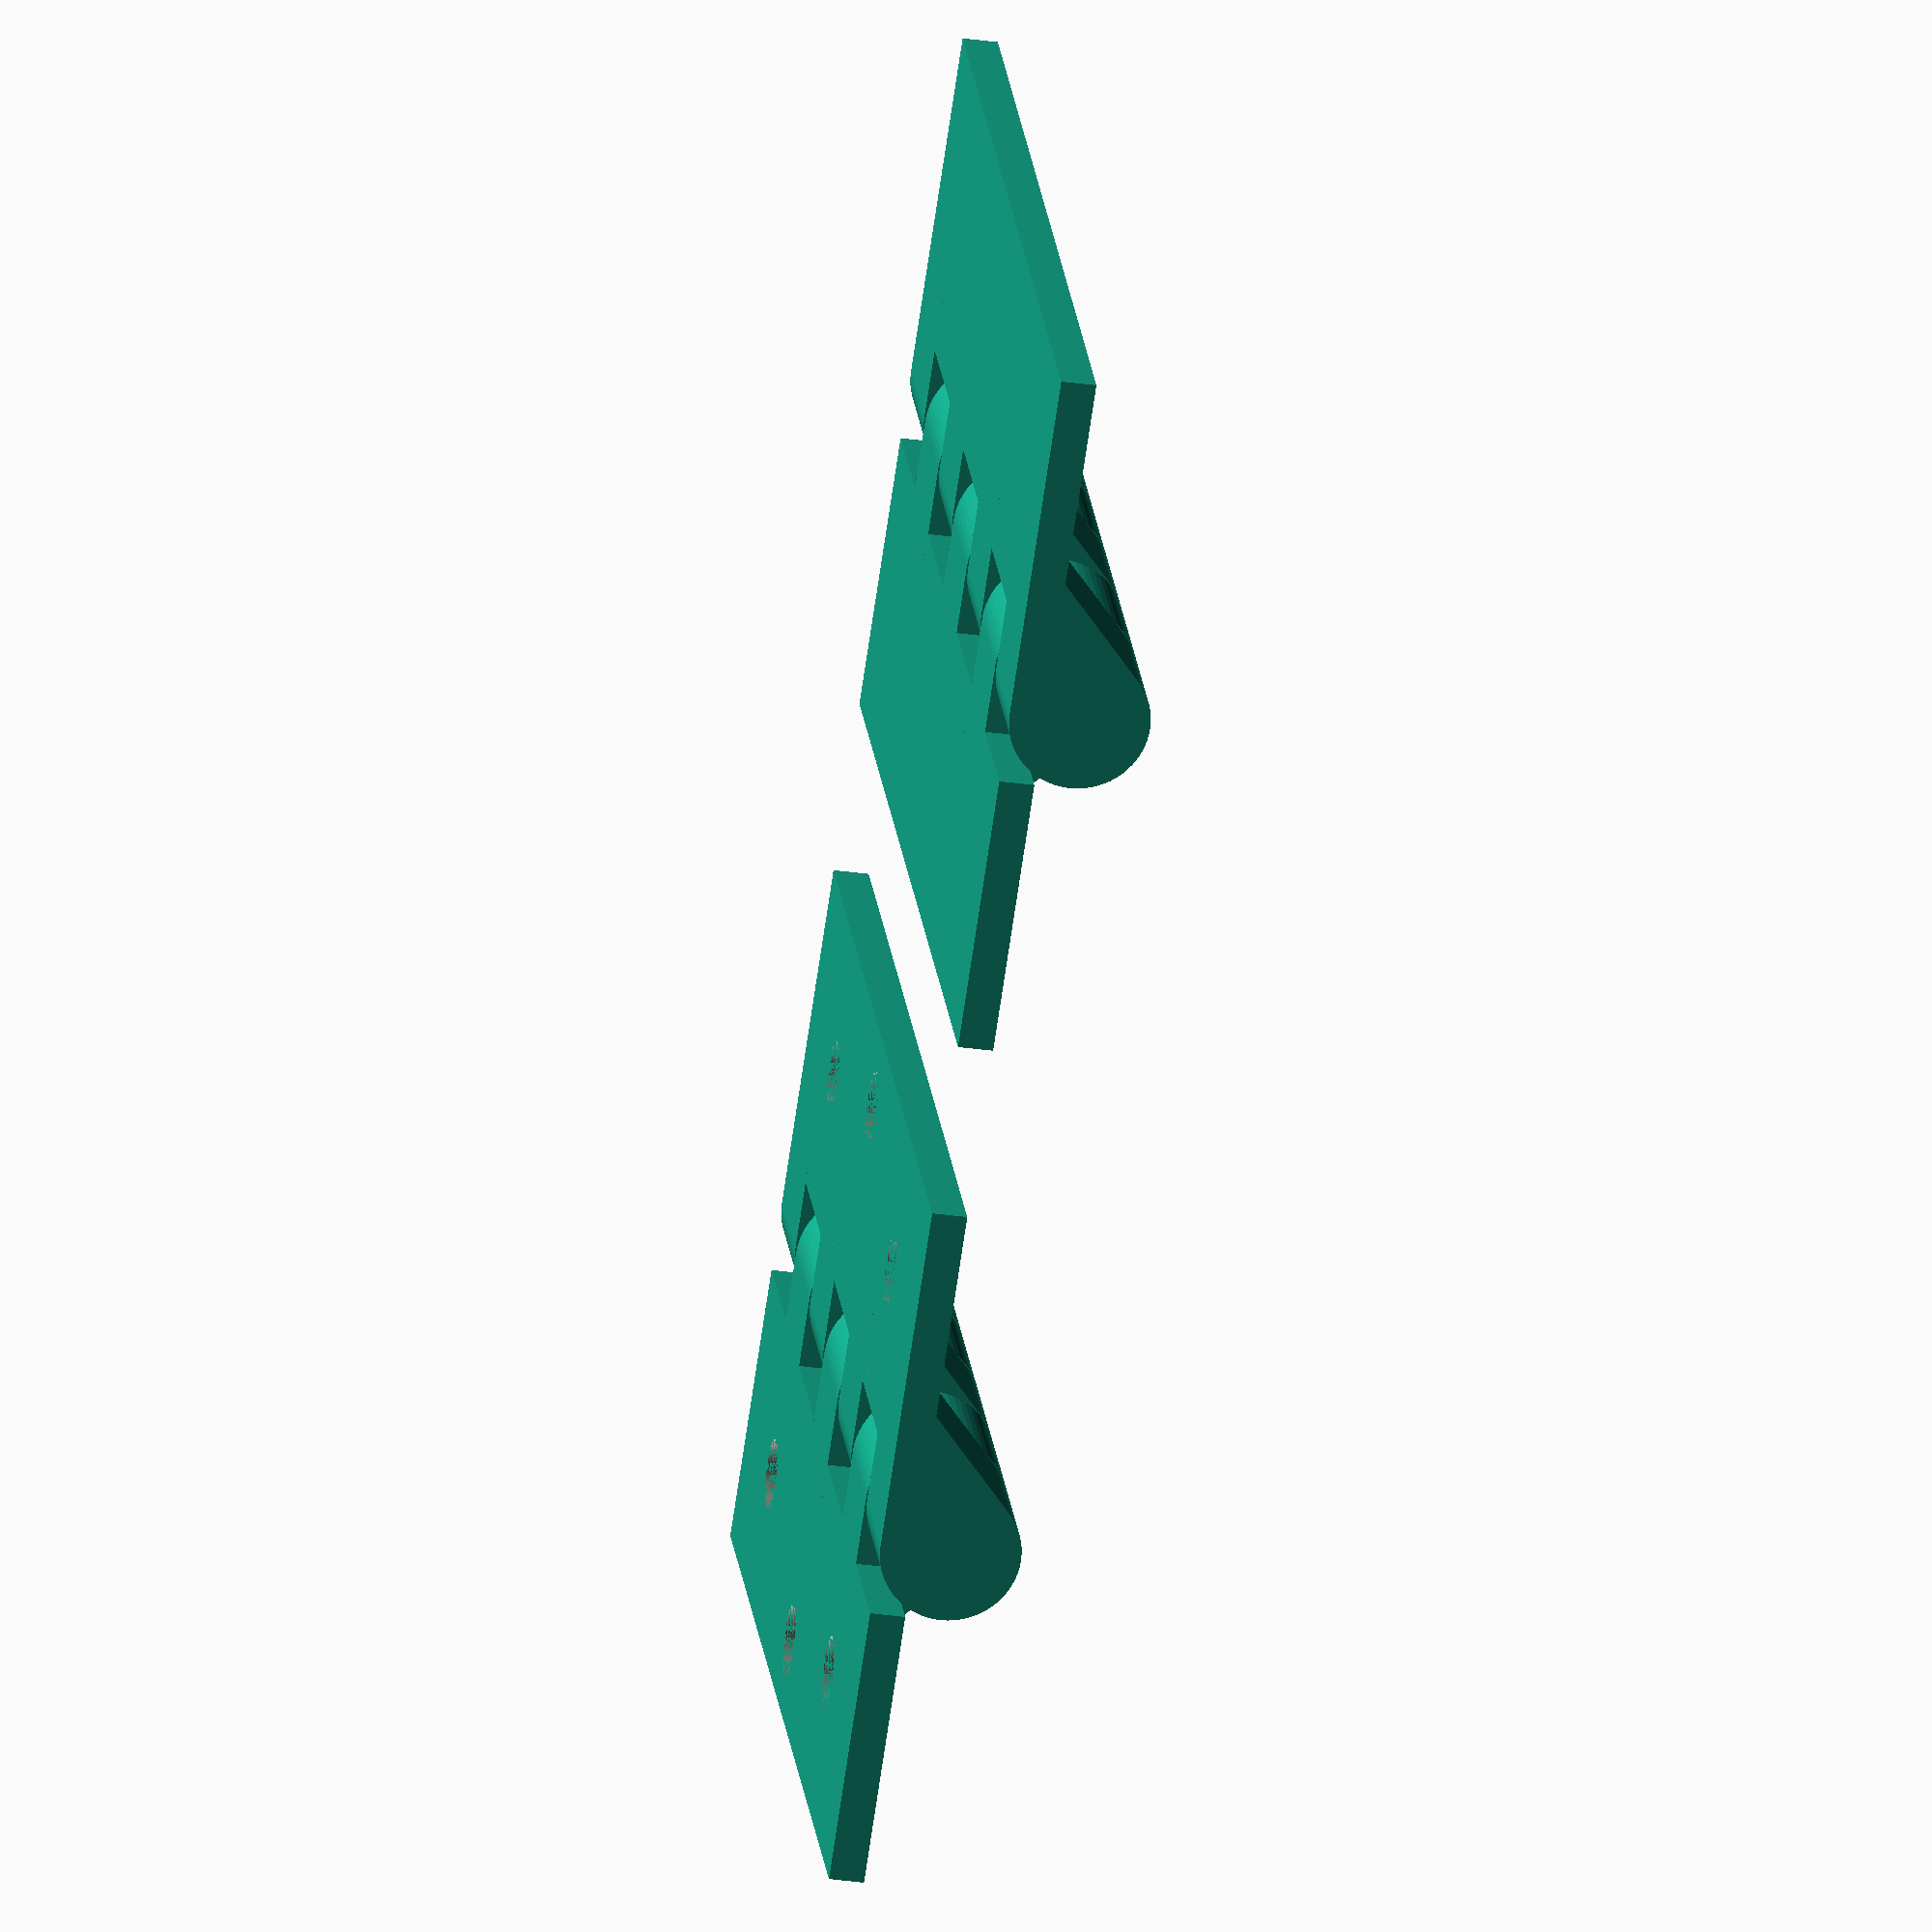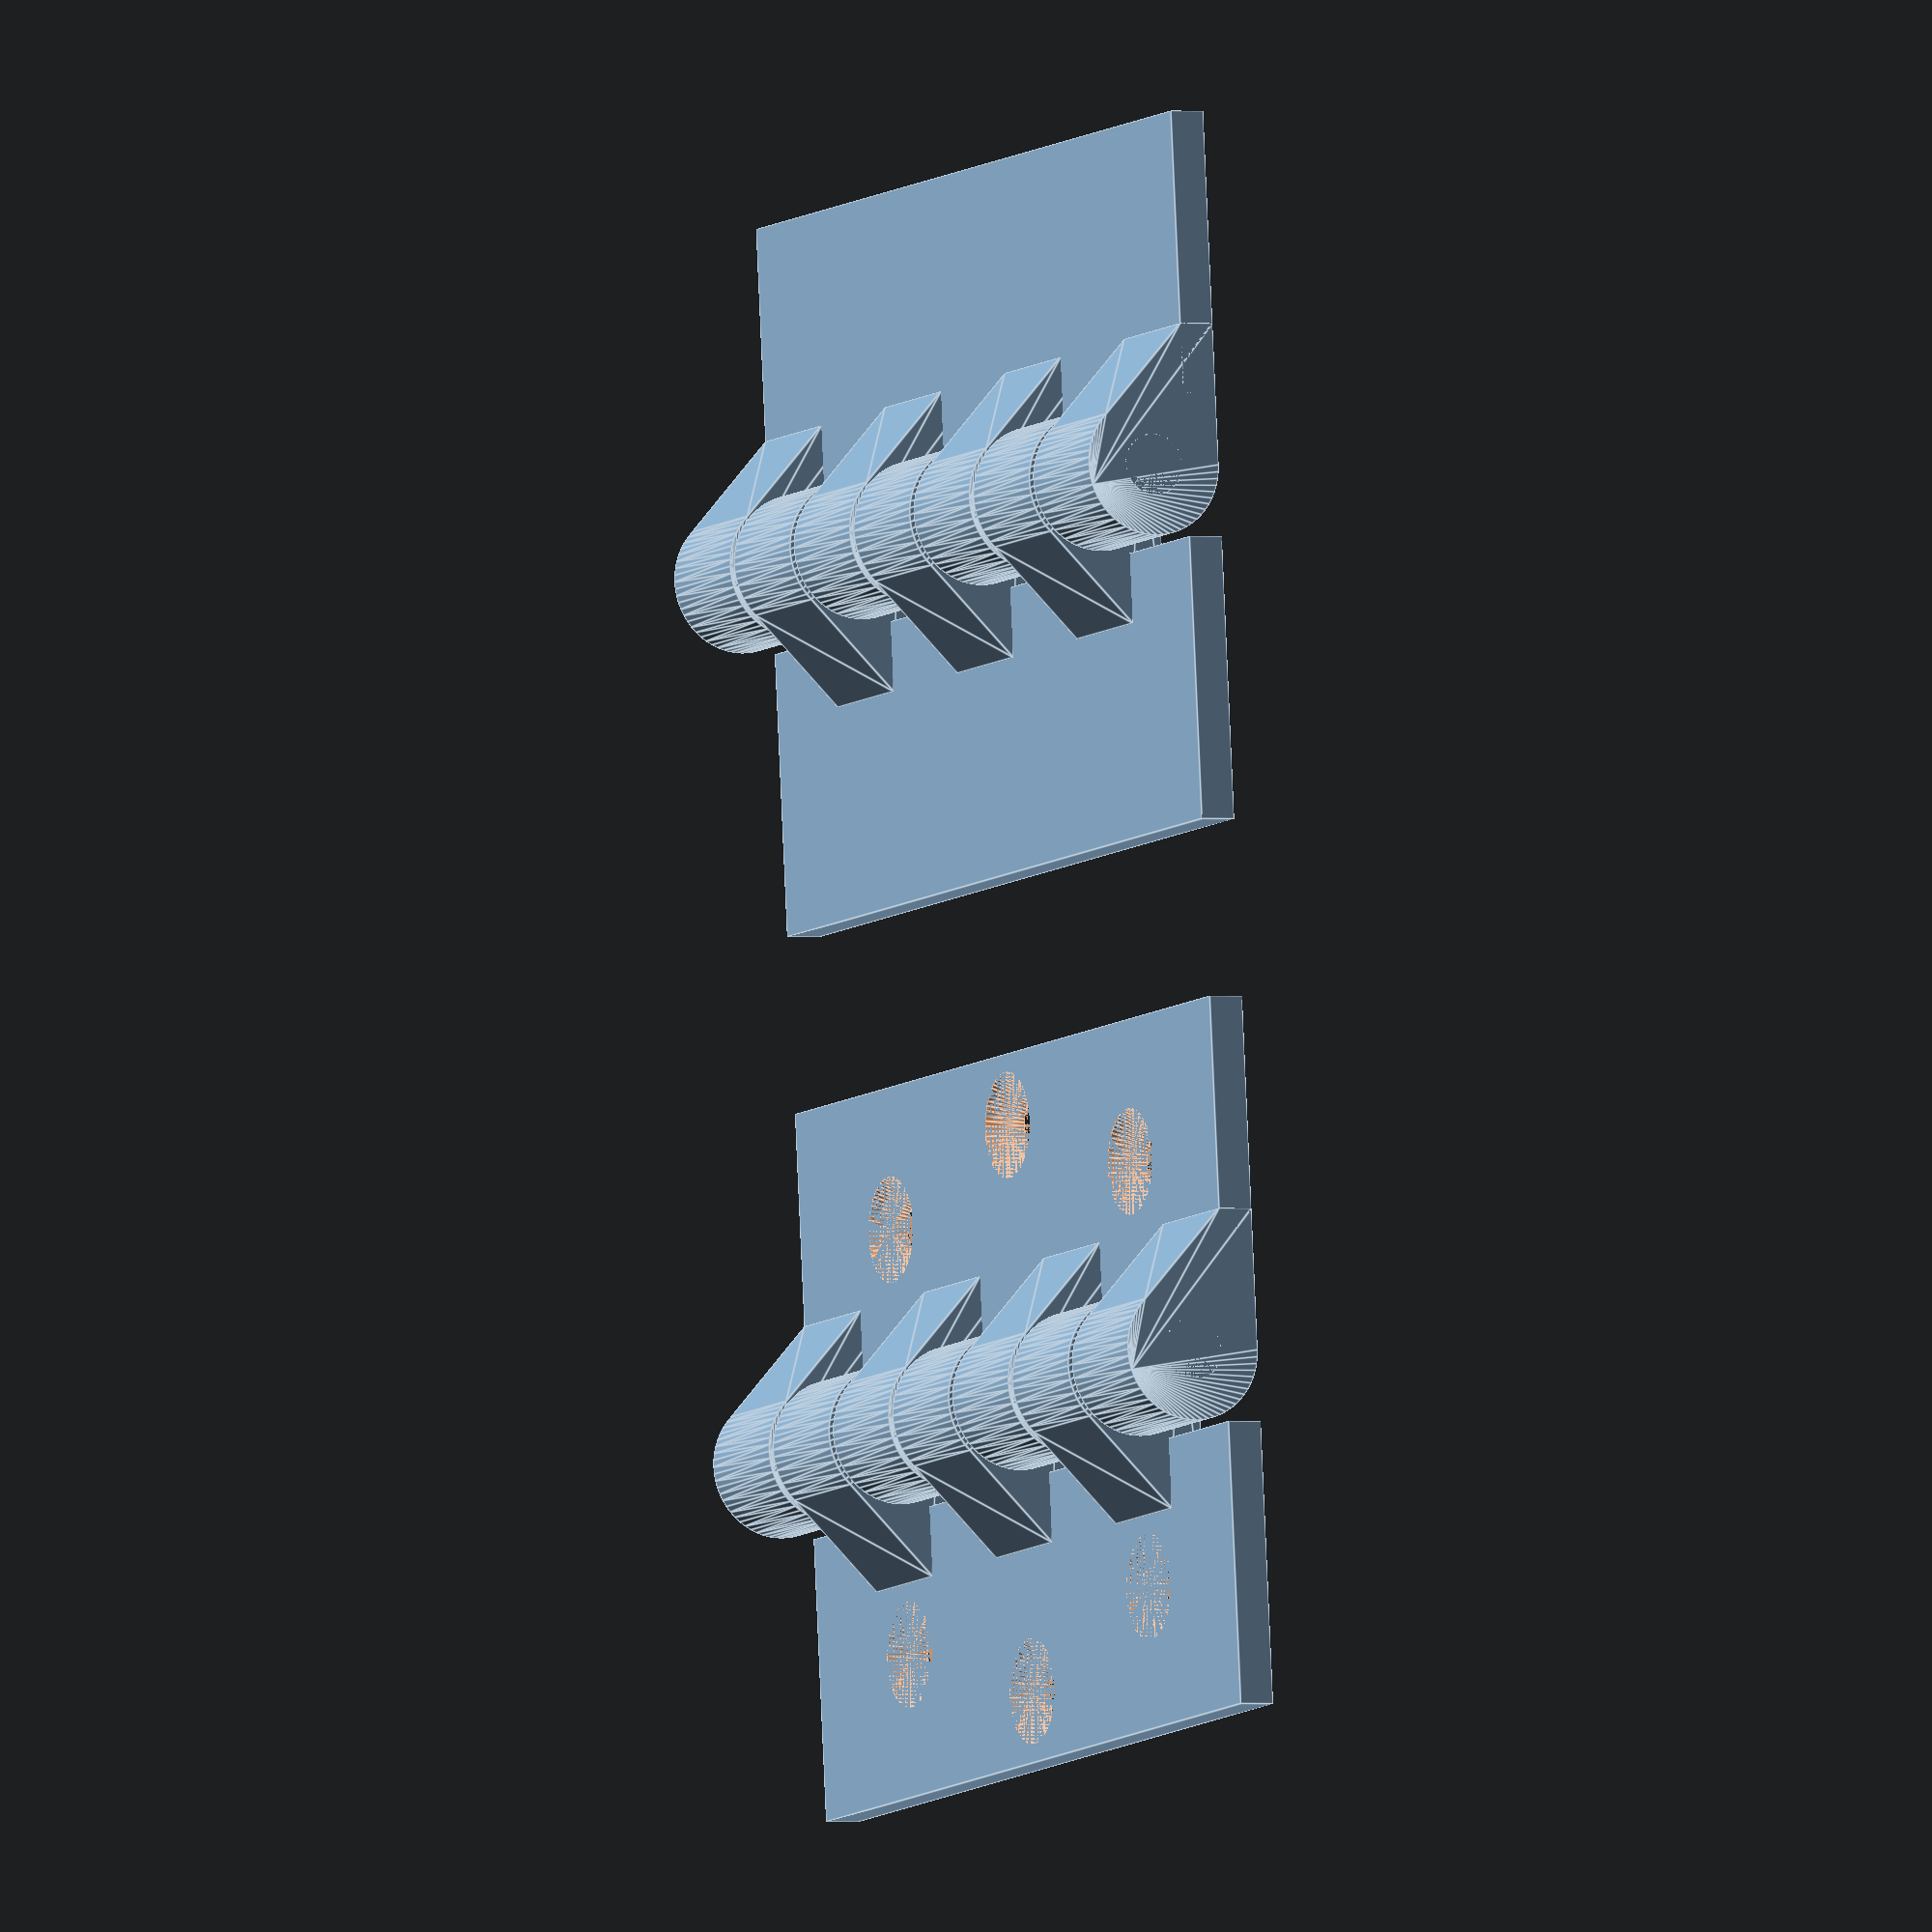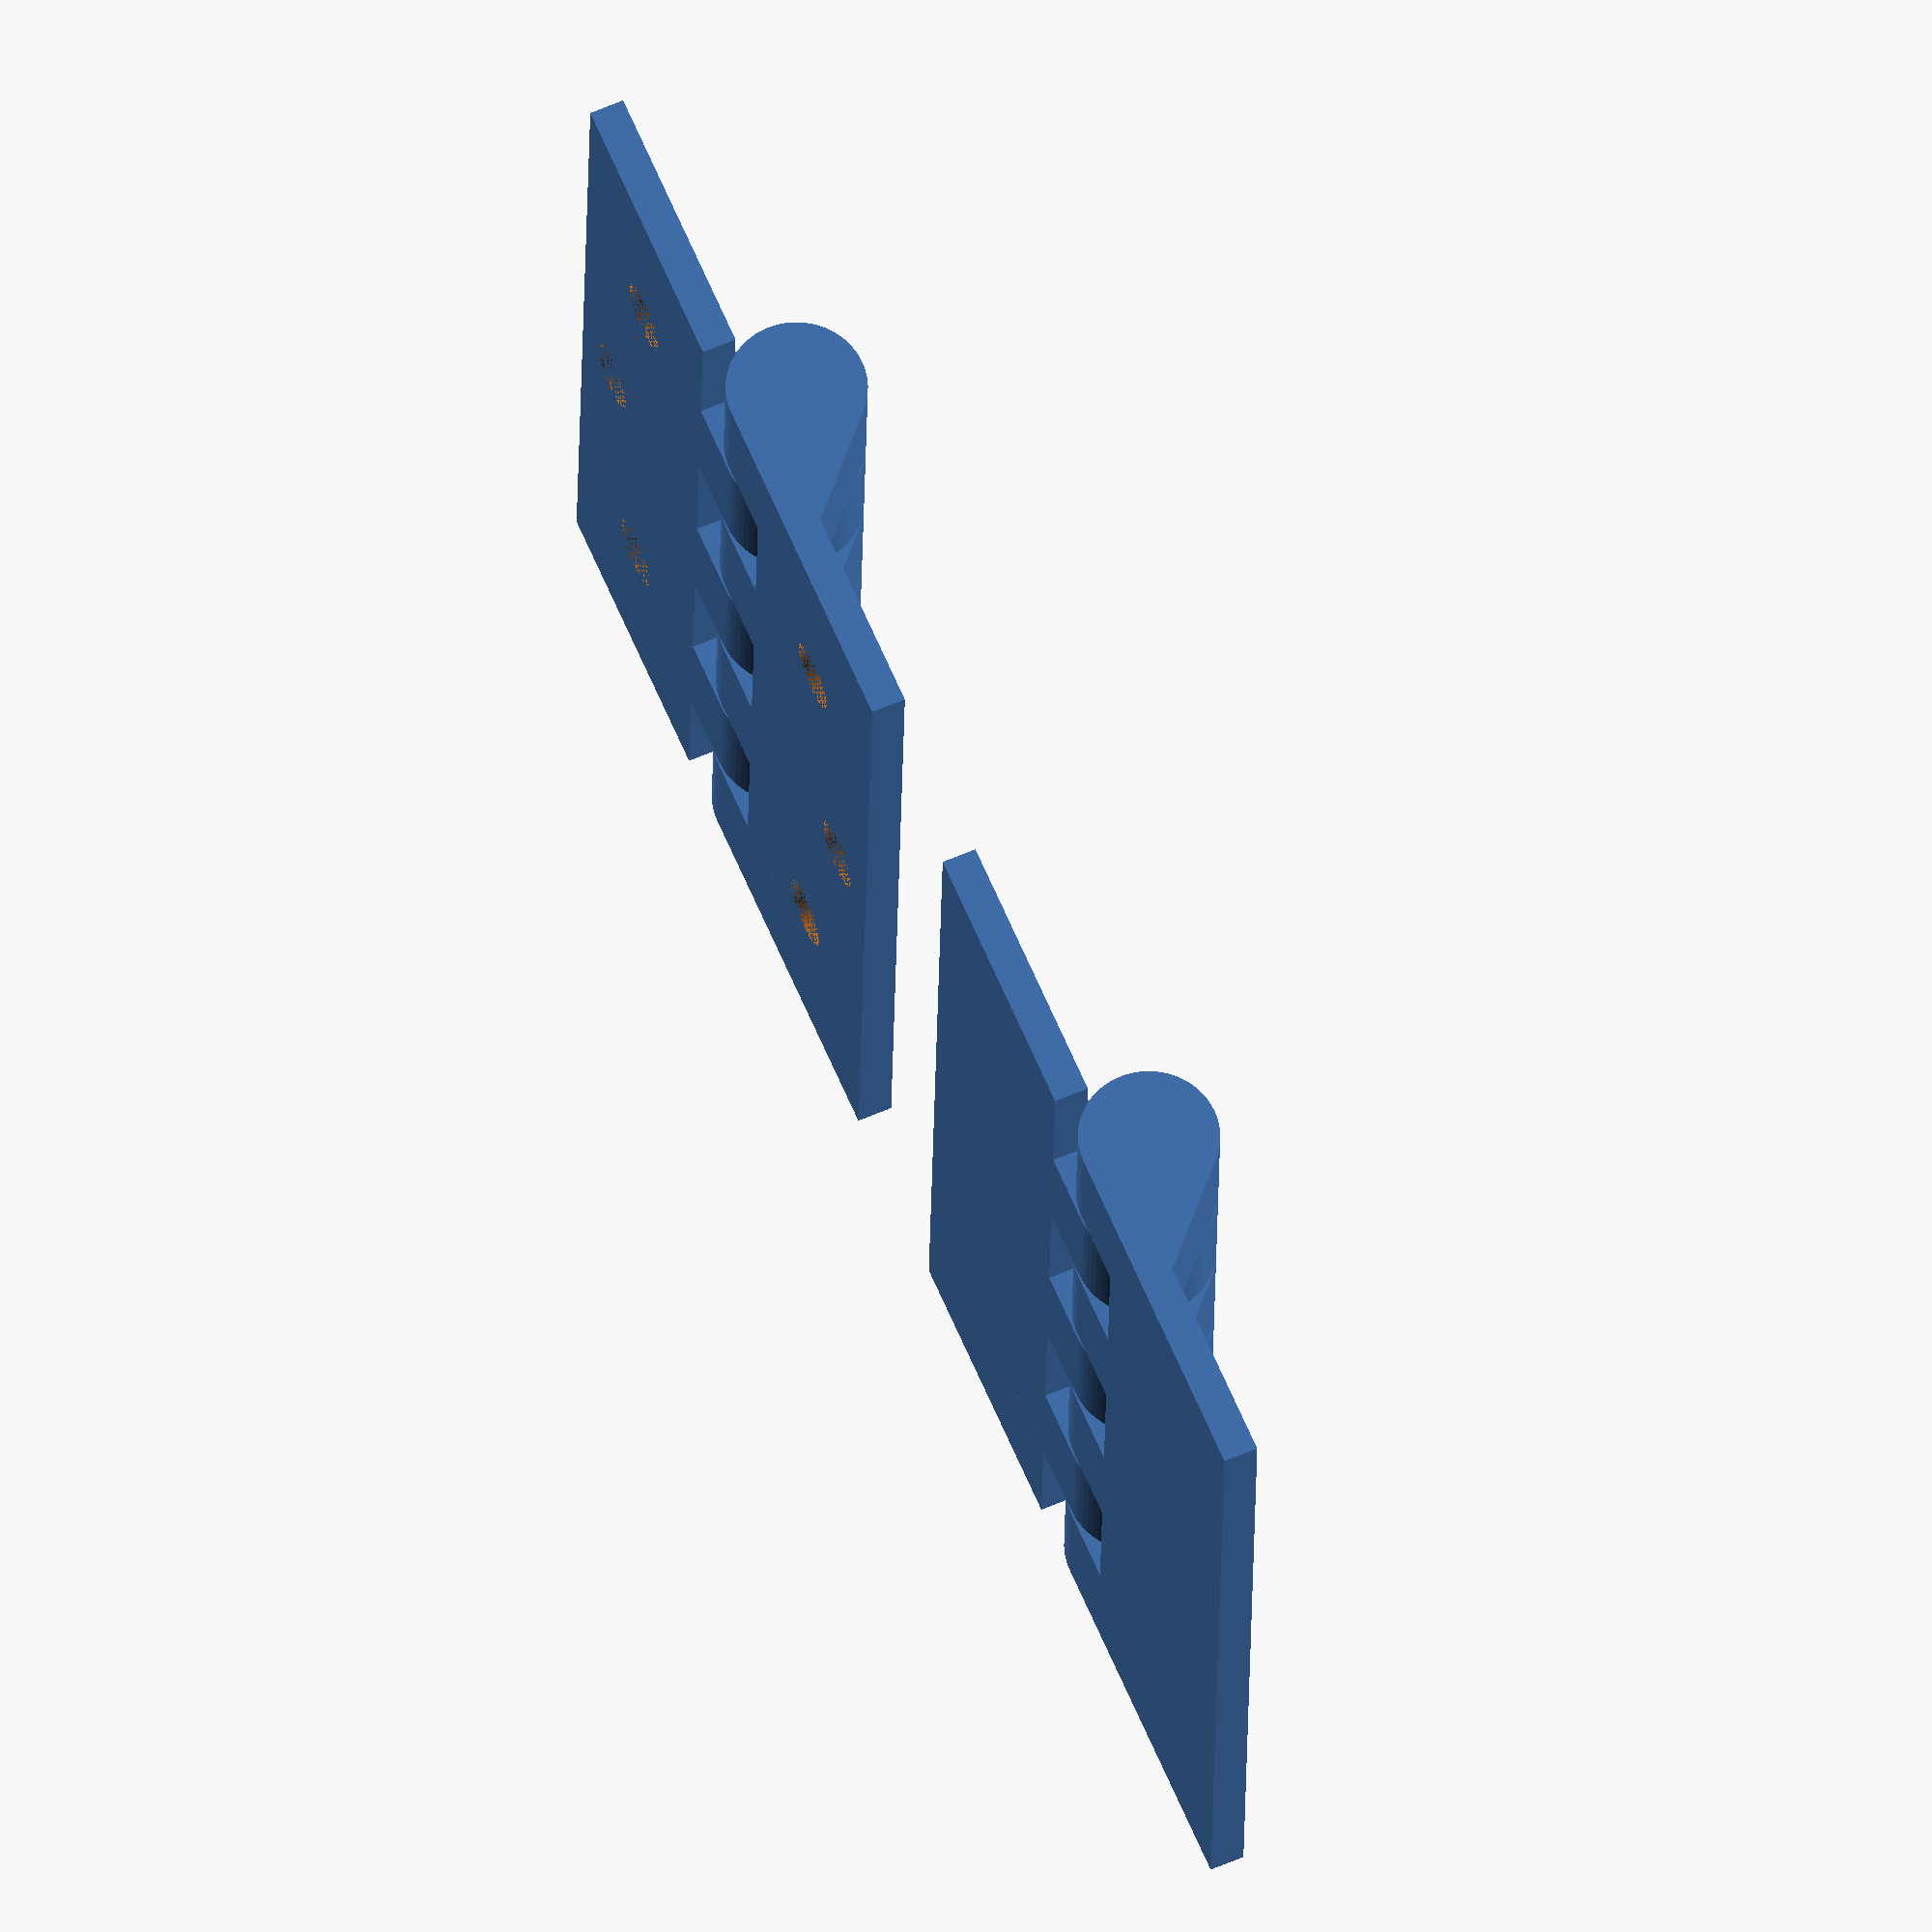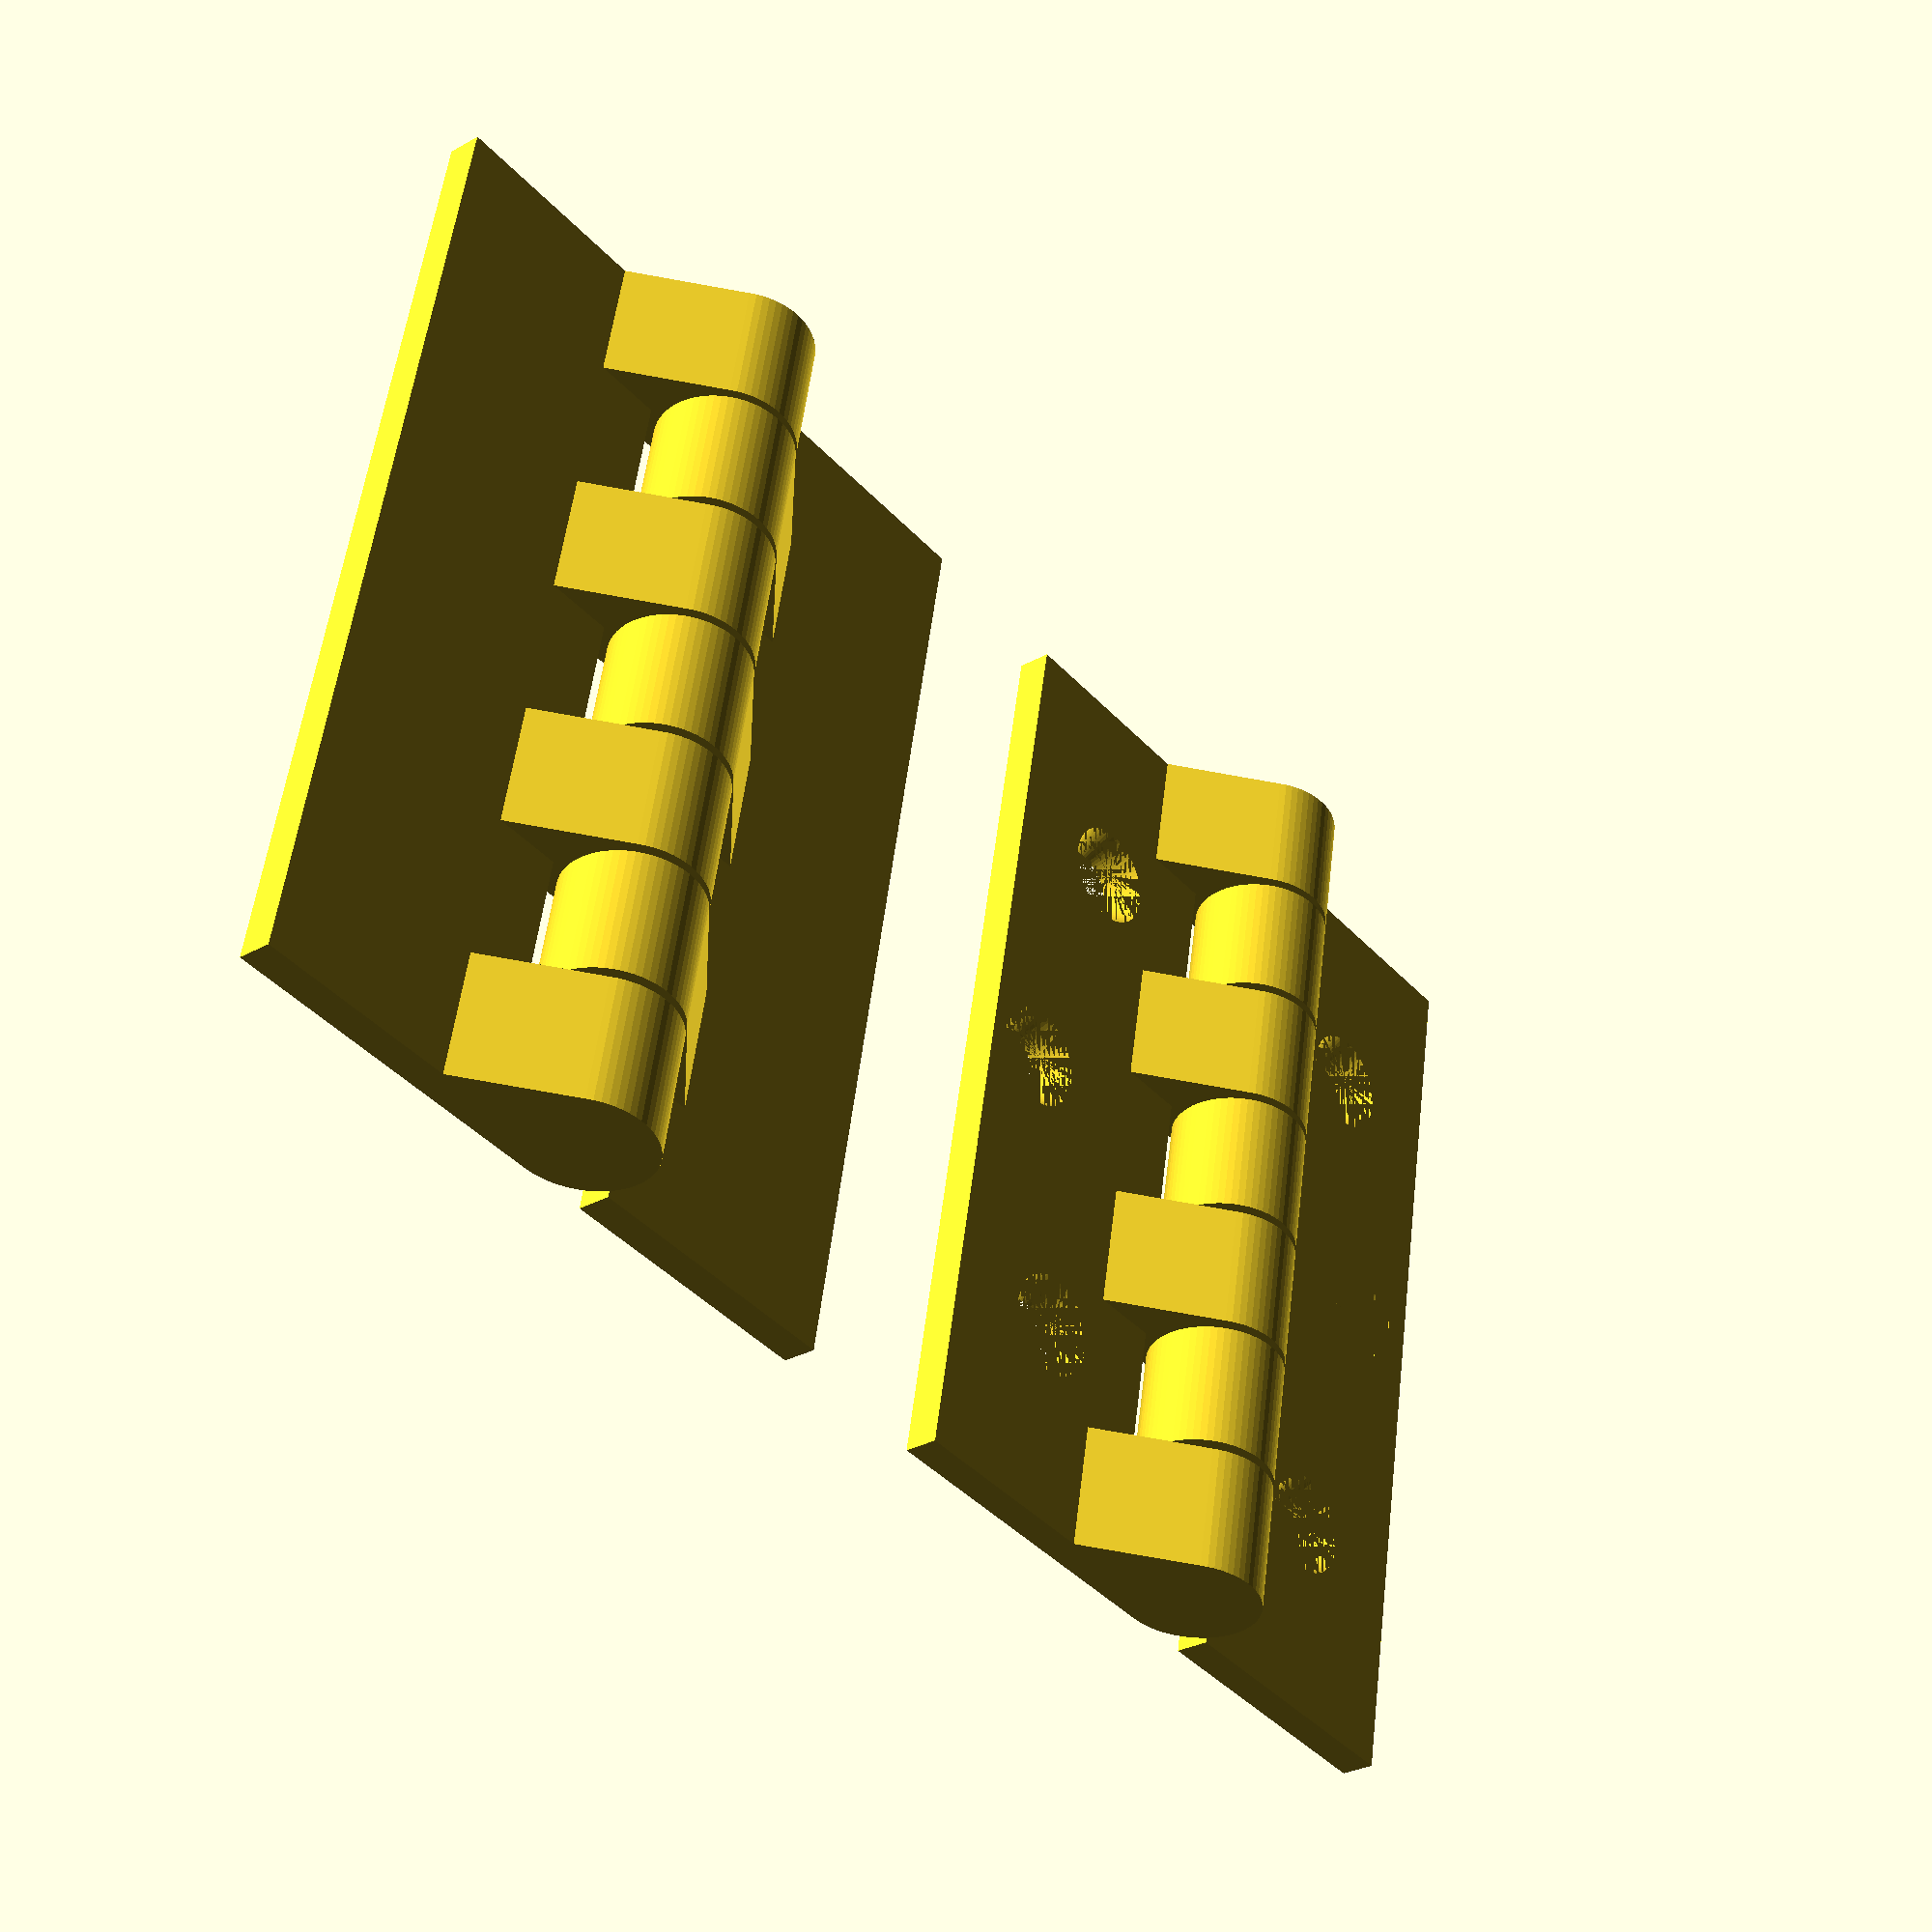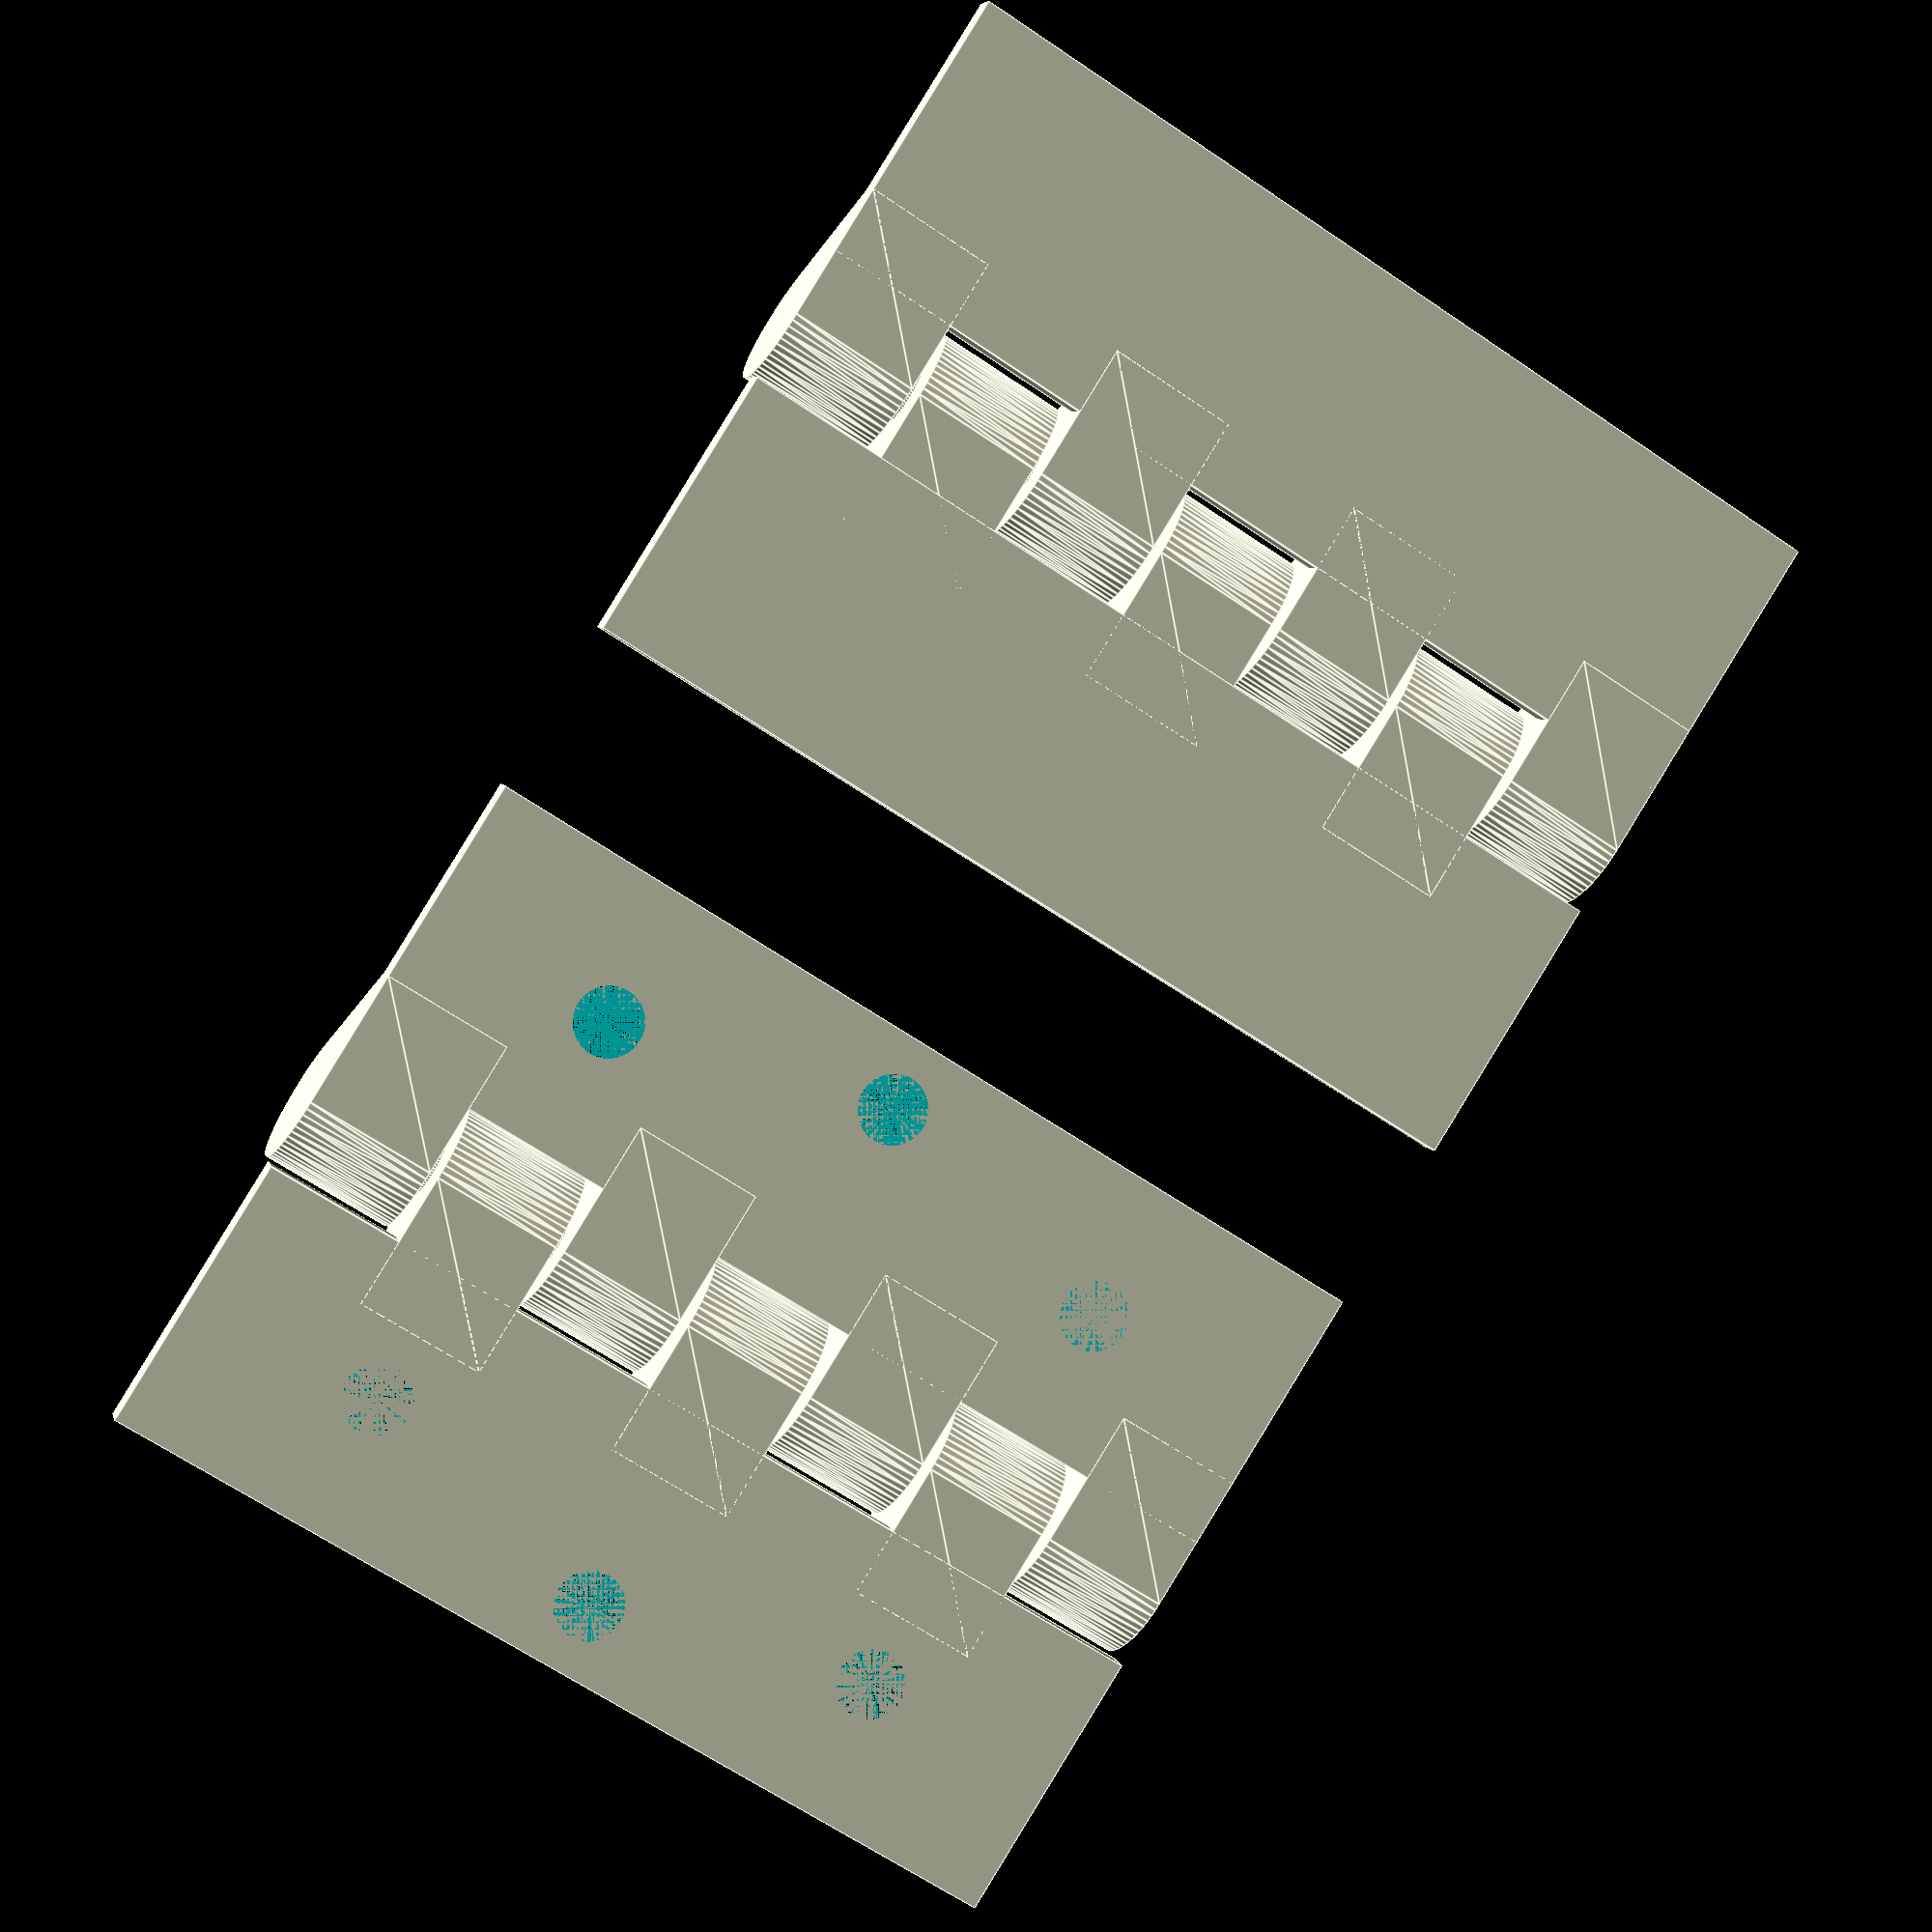
<openscad>
$fn=64;

/* parametric standard hinge
		* open position with no swag (unless configured)
		* printed in place
		* non-removable captured pin
		* pin is along y axis
		* reinforced knuckles extruded from leaf for improved strength
		* all values can be modified and have reasonable defaults

	PARAMETERS:

	knuckles			= number of knuckles, defaults to 7, if even pin will be exposed and unsupported on one end
							note: if knuckles is set to 2, the two leafs can be separated

	hinge_length		= y dimension of entire hinge starting at y=0, defaults to 8mm per kuckle

	hinge_width			= x dimension of entire hinge with center on x=0, defaults to 40mm

	knuckle_diameter	= diameter of knuckles around pin, defaults to 1/5 of hinge_width

	pin_center_height	= distance from bottom of hinge to center of pin, defaults to half of knuckle_diameter
							note: changing this to less than half of knuckle_diameter causes swag (knuckle below leaf) and may need supports

	pin_diameter		= diameter of pin inside knuckles, defaults to one half of knuckle diameter

	leaf_height			= thickness (z dimension) of the leafs, defaults to one quarter knuckle diameter (matches knuckle around pin)

	base_width			= distance between center pin and knuckle supports, defaults to knuckle diameter (~45 angle on knuckle support)
							note: reducing this from default weakens hinge strength

	gap					= distance in mm between all moving parts (around pin, between knuckles, etc.), defaults to 0.5
							note: changing this to be .4 or less may cause hinge parts to fuse together
*/

module standard_hinge(hinge_length, hinge_width, knuckles, 
                        knuckle_diameter, pin_center_height, pin_diameter, 
                        holes, bevel, hole_diameter, hole_offset,
                        base_width, leaf_height, gap, debug) {

	// set defaults
	knuckles=knuckles?knuckles:7;
	hinge_width=hinge_width?hinge_width:40;
	hinge_length=hinge_length?hinge_length:8*knuckles;
	knuckle_diameter=knuckle_diameter?knuckle_diameter:0.2*hinge_width;
	gap=gap?gap:0.5;
	leaf_height=leaf_height?leaf_height:knuckle_diameter/4;
	pin_center_height=pin_center_height!=undef?pin_center_height:knuckle_diameter/2;
	pin_diameter=pin_diameter?pin_diameter:knuckle_diameter/2;
	base_width=base_width?base_width:knuckle_diameter;

	// convenience calculations
	knuckle_pitch=(hinge_length+gap)/knuckles;
	knuckle_length=knuckle_pitch-gap;
	leaf_width=hinge_width/2;

	// set width of knuckle base supports to clear the pin
	clearance_z=pin_center_height-(leaf_height<pin_center_height?leaf_height:pin_center_height);
	clearance_a=knuckle_diameter/2+gap;
	clearance_x_calculated=sqrt(pow(clearance_a,2)-pow(clearance_z,2));
	clearance_x=clearance_x_calculated==clearance_x_calculated?clearance_x_calculated:gap/2;
	clearance_width=base_width-clearance_x;
	leaf_flat_width=leaf_width-clearance_x;

    // additional defaults
    leaf_center=(leaf_width-base_width)/2;
    hole_diameter=hole_diameter?hole_diameter:pin_diameter;
    hole_offset=hole_offset?hole_offset:leaf_flat_width/8;
    hole_diameter2=bevel?hole_diameter+leaf_height:hole_diameter;

	if (debug) {
		echo("knuckles", knuckles);
		echo("hinge_width", hinge_width);
		echo("hinge_lenth", hinge_length);
		echo("kuckle_diameter", knuckle_diameter);
		echo("leaf_height", leaf_height);
		echo("pin_center_height", pin_center_height);
		echo("pin_diameter", pin_diameter);
        echo("hole_diameter", hole_diameter);
		echo("base_width", base_width);
		echo("gap", gap);
		echo("knuckle_pitch", knuckle_pitch);
		echo("knuckle_length", knuckle_length);
		echo("leaf_width", leaf_width);
		echo("clearance_z", clearance_z);
		echo("clearance_a", clearance_a);
		echo("clearance_x", clearance_x);
		echo("clearance_width", clearance_width);
		echo("leaf_flat_width", leaf_flat_width);
	}

	union() {
		// pin side (-x) leaf
		translate([-leaf_width, 0, 0]) {
            difference() {
                cube([leaf_flat_width, hinge_length, leaf_height]);
                if (holes) {
                    for (i=[2:2:knuckles]) {
                        translate([leaf_center+(i%4?1:-1)*hole_offset, i*knuckle_pitch-knuckle_pitch/2, 0])
                            cylinder(d1=hole_diameter, d2=hole_diameter2, h=leaf_height);
                    }
                }
            }
        }

		// non-pin side (+x) base
		translate([clearance_x, 0, 0]) {
            difference() {
                cube([leaf_flat_width, hinge_length, leaf_height]);
                if (holes) {
                    for (i=[2:2:knuckles]) {
                        translate([leaf_flat_width-(leaf_center+(i%4?1:-1)*hole_offset), i*knuckle_pitch-knuckle_pitch/2, 0])
                            cylinder(d1=hole_diameter, d2=hole_diameter2, h=leaf_height);
                    }
                }
            }
        }

		// pin
		rotate([-90, 0, 0])
			translate([0, -pin_center_height, 0])
				cylinder(d=pin_diameter-gap, h=hinge_length);

		// knuckles
		for (i=[1:knuckles]) {
			if (i%2) {
				// knuckle with pin
				translate([0, i*knuckle_pitch-gap, 0]) rotate([90, 0, 0])
				hull() {
					translate([0, pin_center_height, 0]) {
						cylinder(d=knuckle_diameter, h=knuckle_length);
					}
					translate([-base_width, 0, 0]) {
						cube([clearance_width/2, leaf_height, knuckle_length]);
					}
				}
			} else {
				// knuckle without pin
				translate([0, i*knuckle_pitch-gap, 0]) rotate([90, 0, 0])
				difference() {
					hull() {
						translate([0, pin_center_height, 0]) {
							cylinder(d=knuckle_diameter, h=knuckle_length);
						}
						translate([(base_width)-clearance_width, 0, 0,]) {
							cube([clearance_width, leaf_height, knuckle_length]);
						}
					}
					translate([0, pin_center_height, 0]) {
						cylinder(d=pin_diameter+gap, h=knuckle_length);
					}
				}
			}
		}
	}
}

standard_hinge();

translate([50, 0, 0]) standard_hinge(holes=true, bevel=true);

/* vim: set ts=4 sw=4 sts=4 noet : */

</openscad>
<views>
elev=215.9 azim=214.3 roll=280.1 proj=o view=wireframe
elev=0.9 azim=84.0 roll=65.3 proj=o view=edges
elev=116.0 azim=178.0 roll=293.3 proj=o view=wireframe
elev=29.3 azim=10.5 roll=309.9 proj=p view=wireframe
elev=354.3 azim=57.7 roll=167.4 proj=p view=edges
</views>
